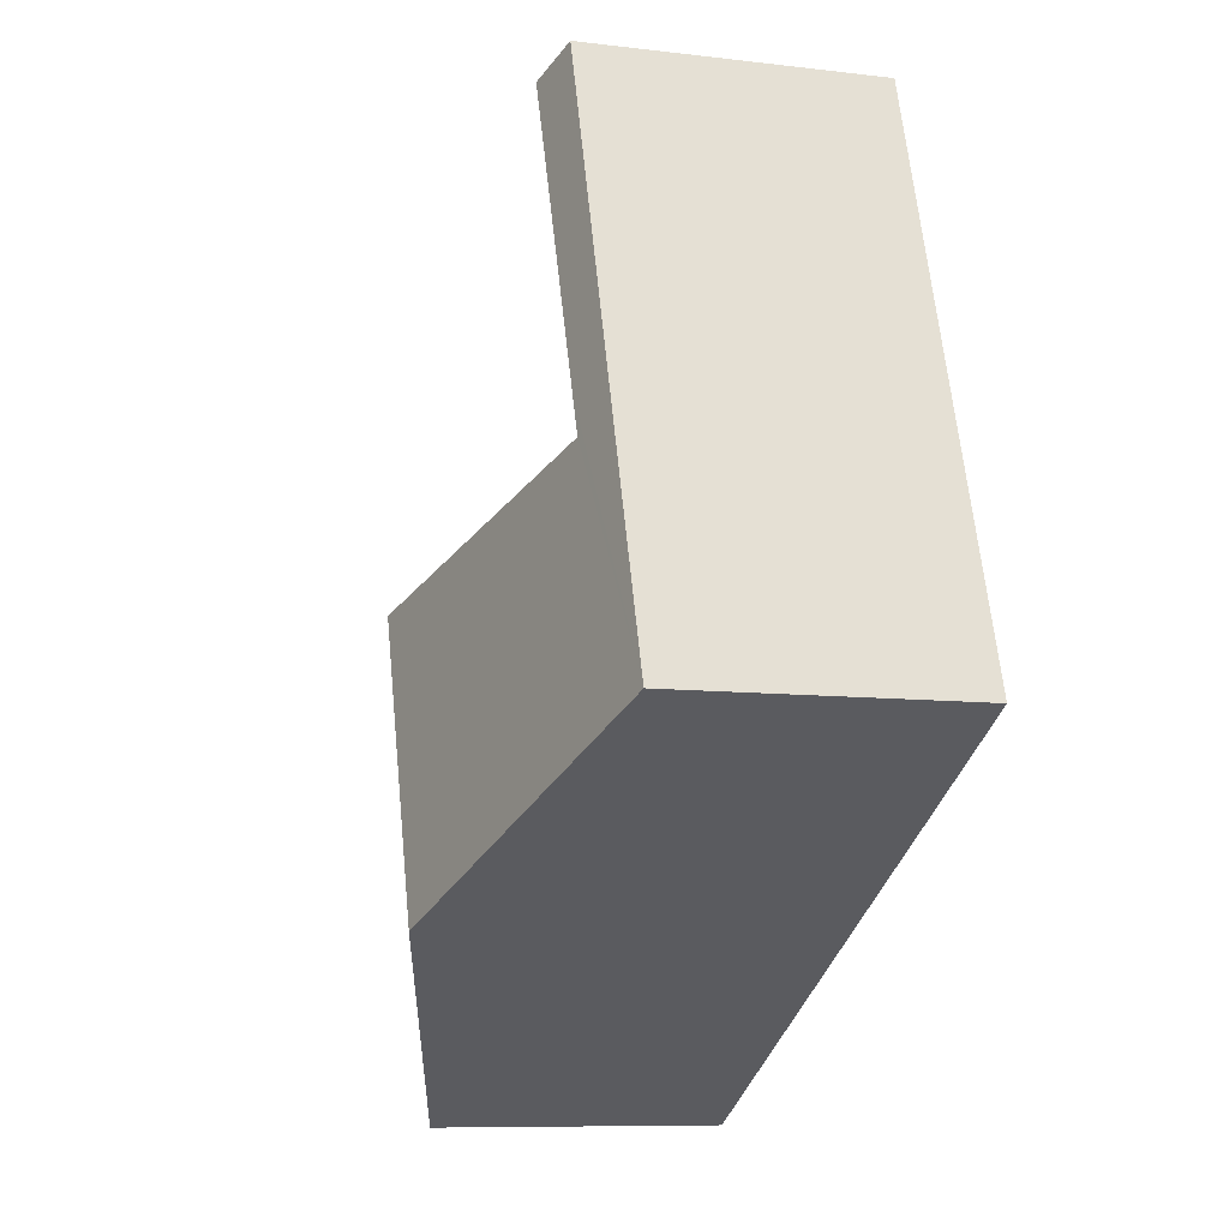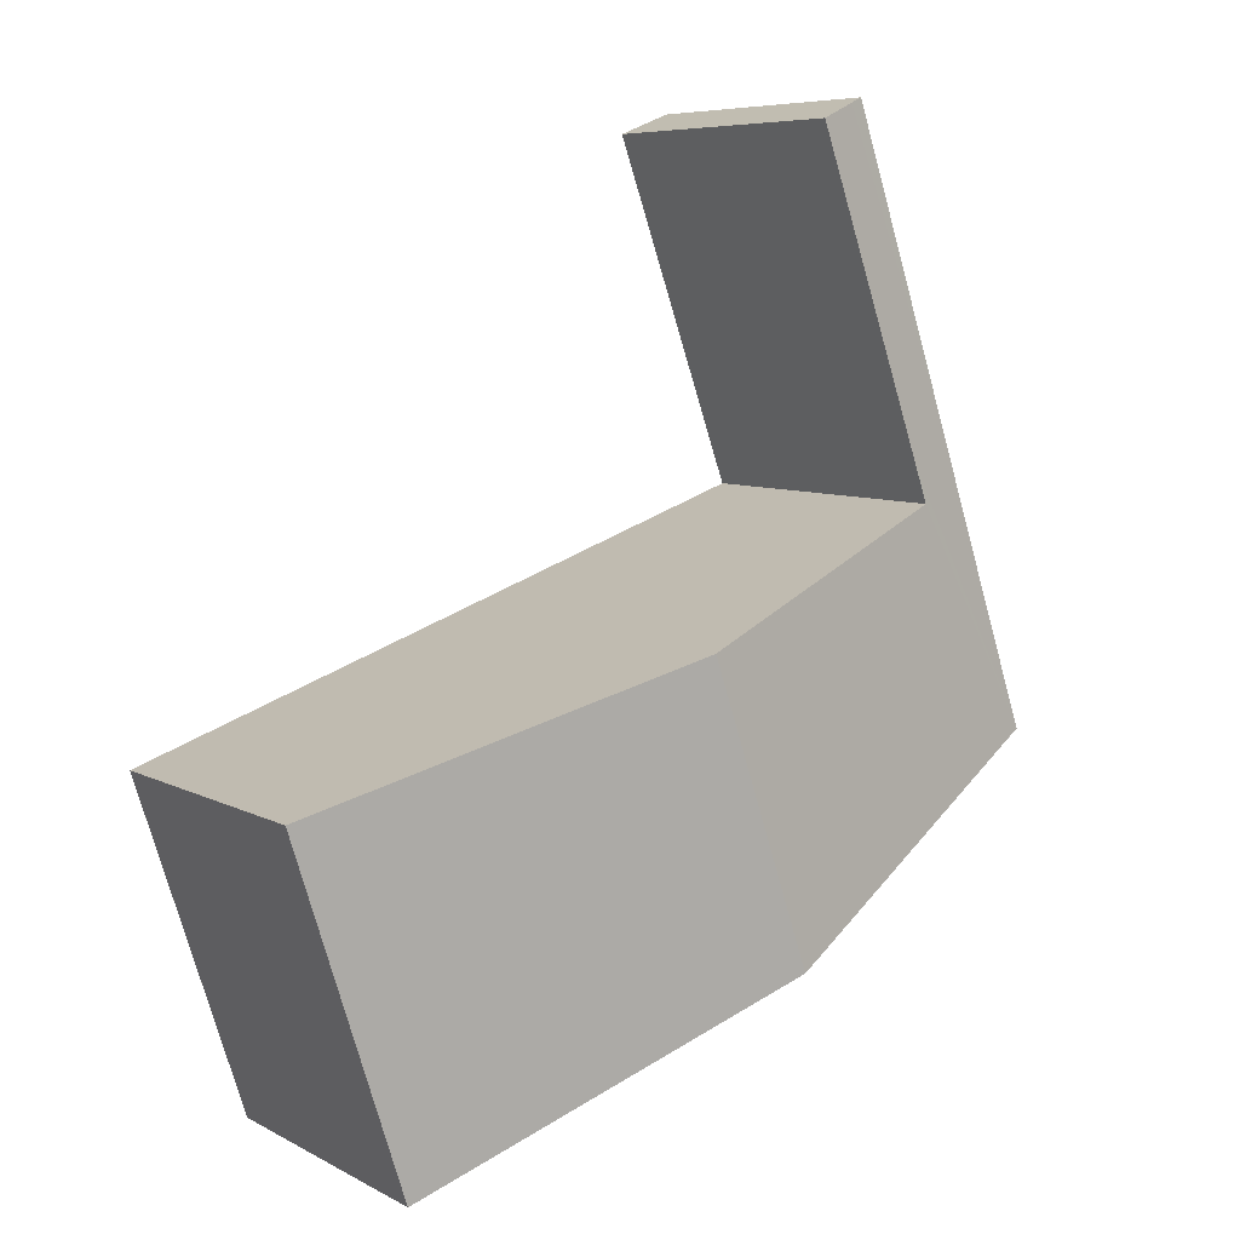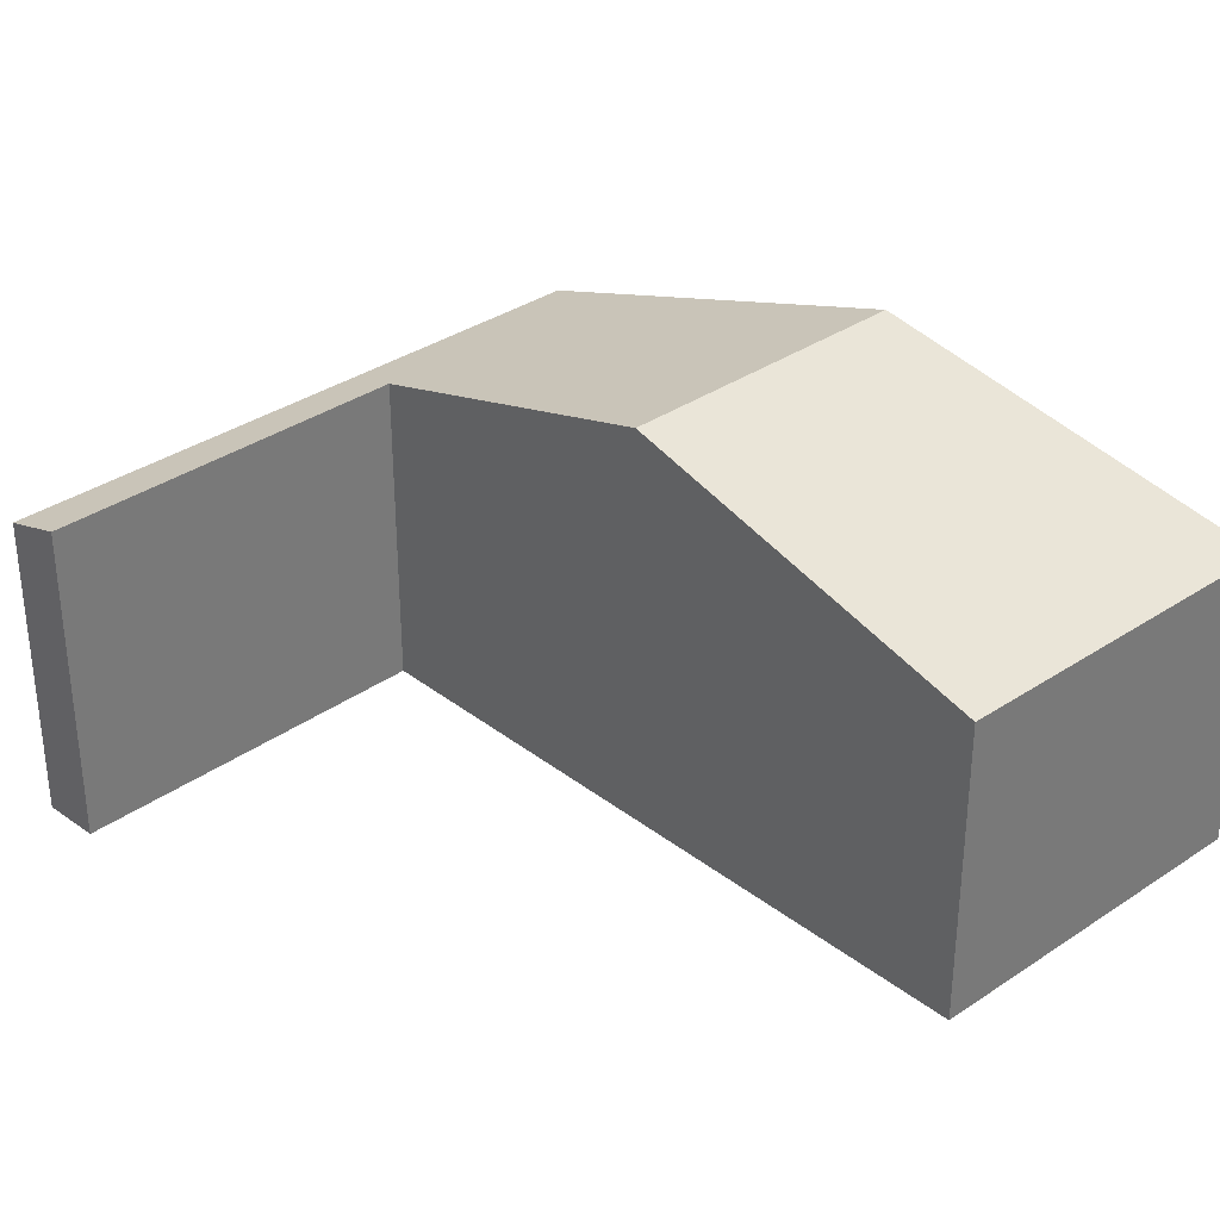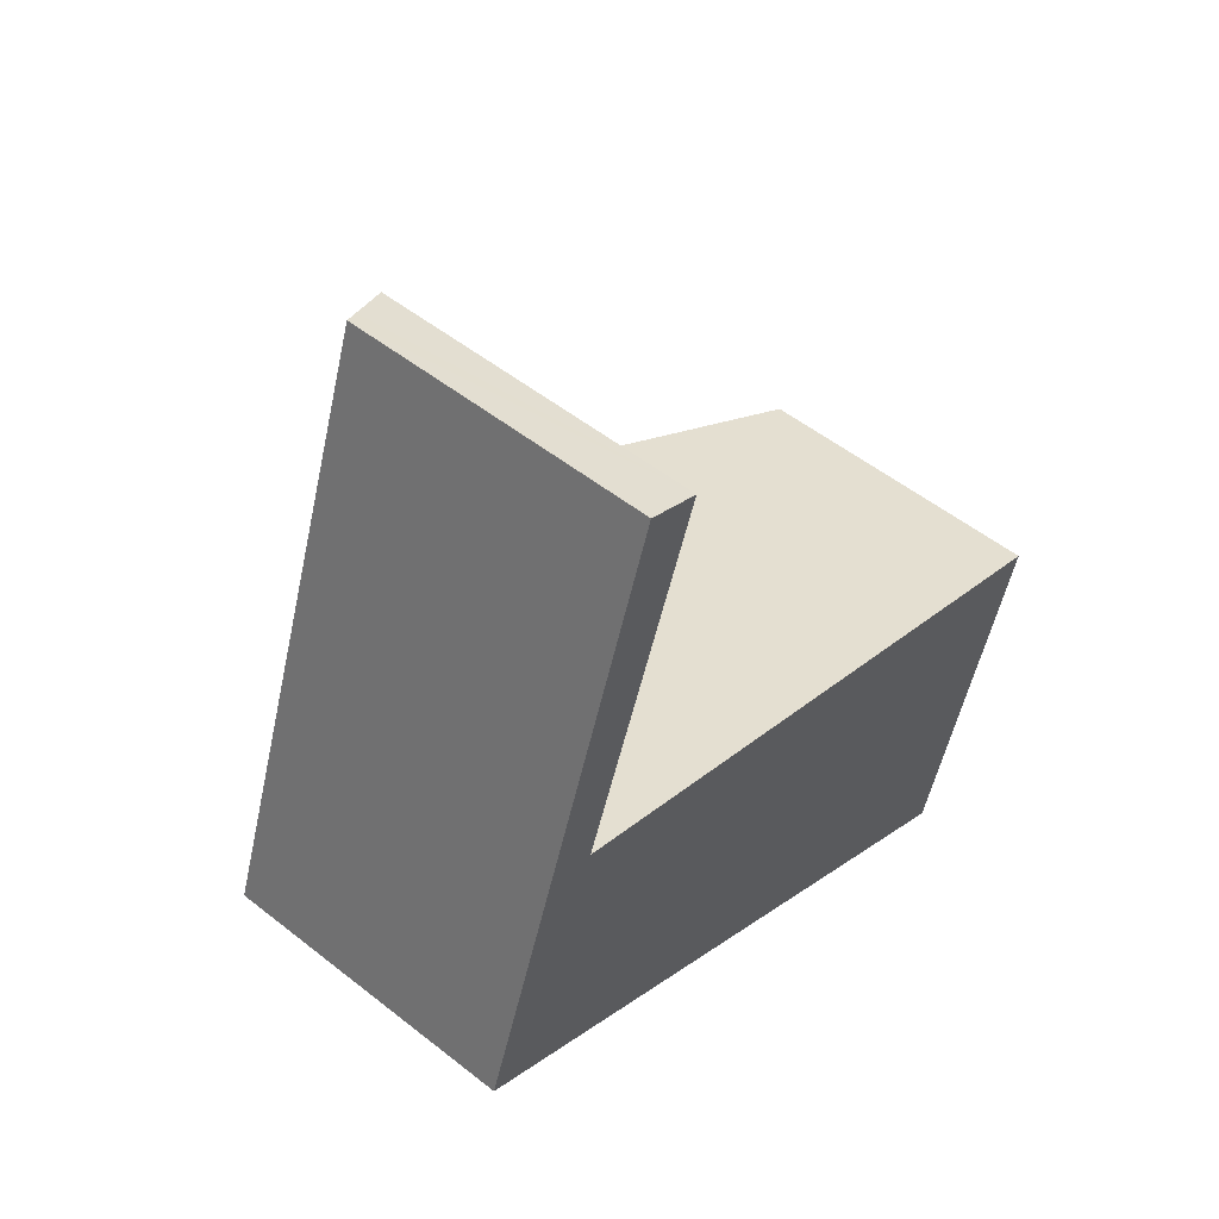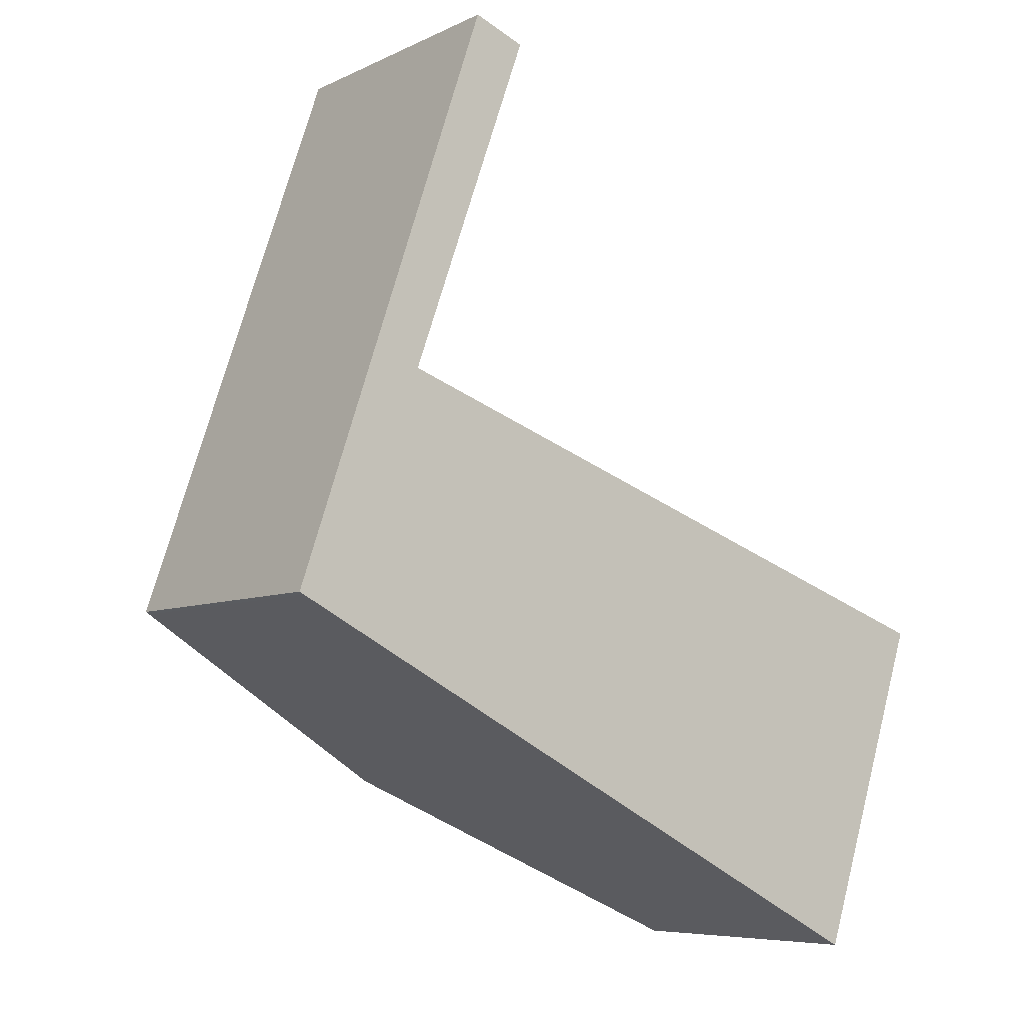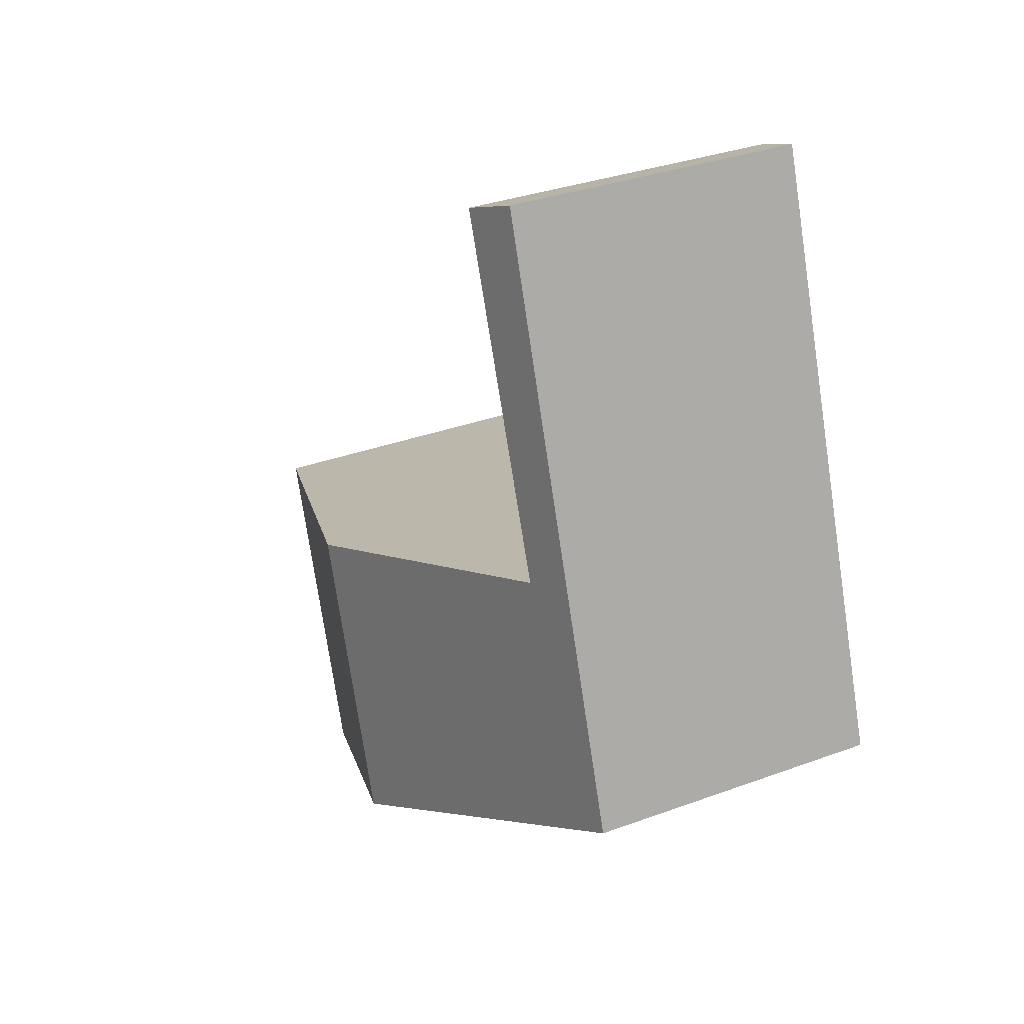
<metadata>
{"format":"obj","ext":"obj","renderer":"f3d","projection":"perspective","resolution":1024,"background":"white","views":[{"elev":-9.1,"azim":-107.6,"up":"+Z"},{"elev":7.0,"azim":146.0,"up":"+Z"},{"elev":33.8,"azim":65.7,"up":"+Y"},{"elev":52.4,"azim":-49.6,"up":"+Z"},{"elev":-6.9,"azim":-36.4,"up":"+Z"},{"elev":32.6,"azim":-117.2,"up":"+Z"}]}
</metadata>
<code>
v  4.838 5.878 -2.49
v  11.13 4.391 -0.809
v  9.761 4.375 -5.023
v  11.35 4.394 -0.111
v  6.33 5.855 1.659
v  6.253 5.878 1.686
v  2.895 4.401 8.544
v  3.093 4.459 8.466
v  1.419 4.401 4.187
v  3.66 4.626 8.243
v  2.093 4.607 3.84
v  0 4.401 2.695e-16
v  1.876 4.604 3.229
v  0.065 4.421 -0.034
v  3.66 -5.047e-16 8.243
v  2.895 -5.232e-16 8.544
v  3.093 -5.184e-16 8.466
v  1.876 -1.977e-16 3.229
v  6.253 -1.032e-16 1.686
v  6.33 -1.016e-16 1.659
v  11.35 6.797e-18 -0.111
v  2.093 -2.351e-16 3.84
v  9.761 3.076e-16 -5.023
v  11.13 4.954e-17 -0.809
v  4.838 1.525e-16 -2.49
v  0.065 2.082e-18 -0.034
v  0 0 0
v  1.419 -2.564e-16 4.187
g defaultobject
f 1 2 3
f 2 1 4
f 4 1 5
f 5 1 6
f 7 8 9
f 10 9 8
f 11 9 10
f 12 9 11
f 13 12 11
f 6 12 13
f 1 12 6
f 14 12 1
f 8 15 10
f 15 8 7
f 15 7 16
f 15 16 17
f 18 6 13
f 6 18 5
f 5 18 4
f 4 18 19
f 4 19 20
f 4 20 21
f 15 11 10
f 11 15 22
f 11 22 13
f 13 22 18
f 21 2 4
f 2 21 3
f 3 21 23
f 23 21 24
f 23 1 3
f 1 23 25
f 1 25 14
f 14 25 26
f 14 26 12
f 12 26 27
f 9 16 7
f 16 9 28
f 28 9 12
f 28 12 27
f 24 25 23
f 25 24 21
f 25 21 20
f 25 20 26
f 26 20 19
f 26 19 18
f 26 18 27
f 27 18 28
f 28 18 22
f 28 22 15
f 28 15 17
f 28 17 16

</code>
